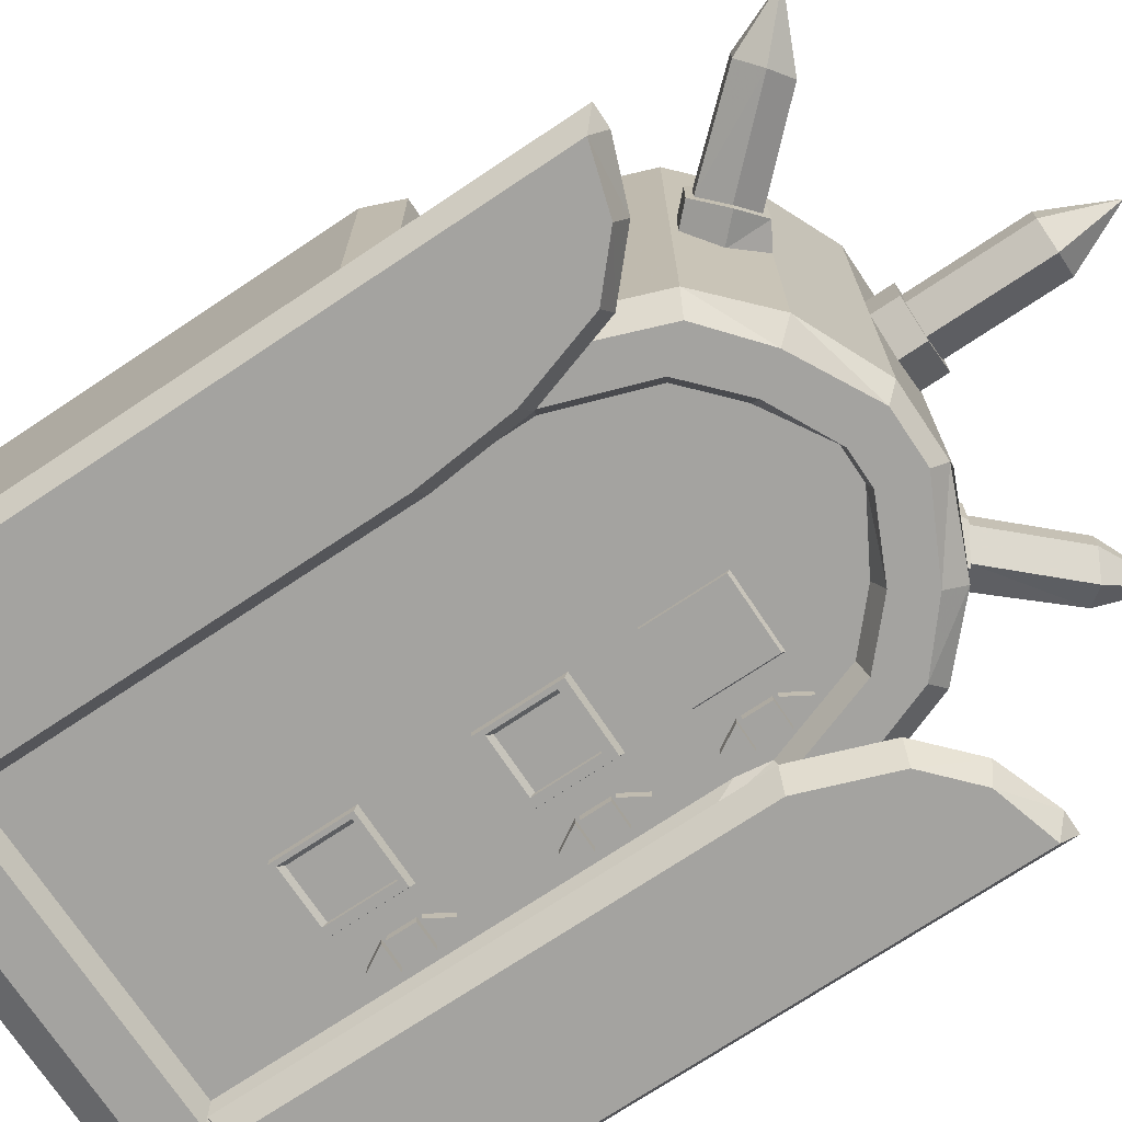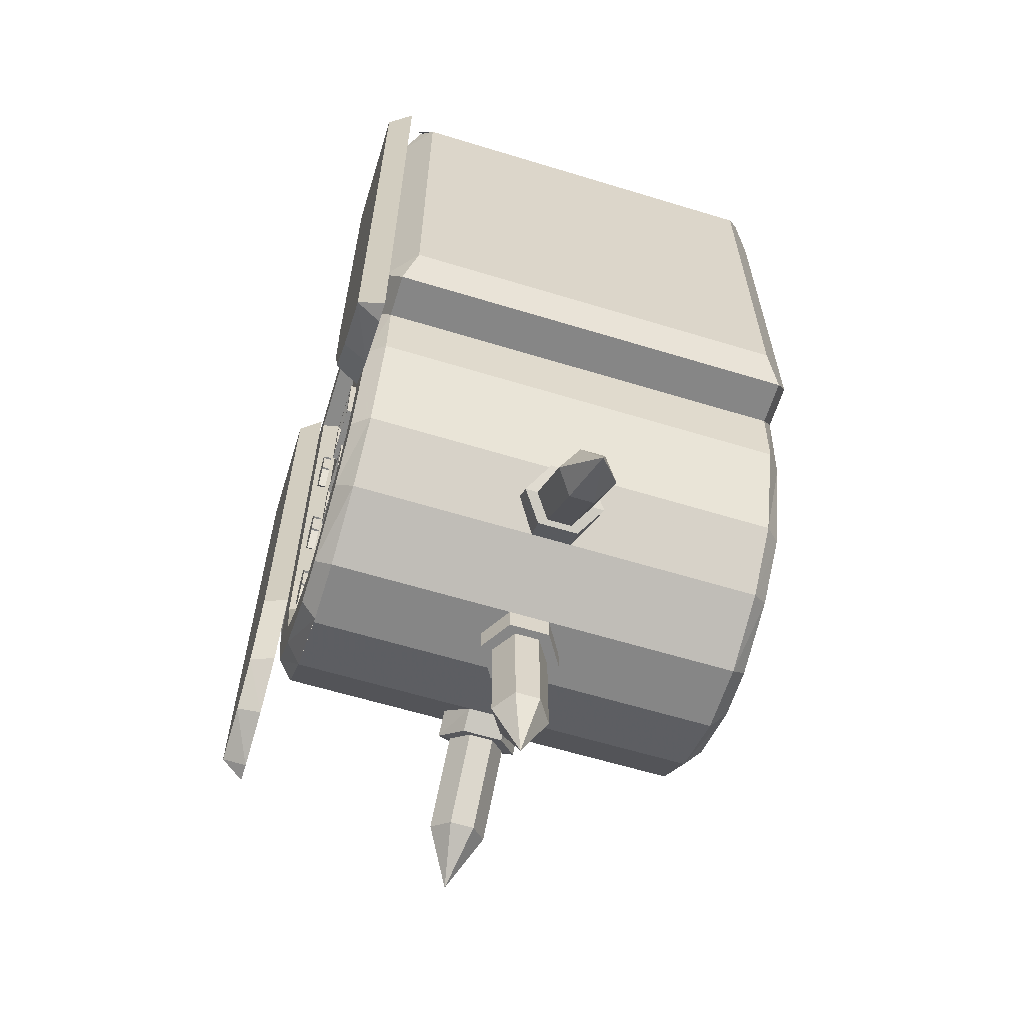
<metadata>
{"format":"obj","ext":"obj","renderer":"f3d","projection":"perspective","resolution":1024,"background":"white","views":[{"elev":-72.9,"azim":-56.3,"up":"+Z"},{"elev":-62.0,"azim":-107.2,"up":"+Y"}]}
</metadata>
<code>
v -0.2031 -1.141 -0.3359
v -0.2109 -1.172 -0.3359
v -0.2109 -0.9922 -0.3359
v -0.2031 -1.016 -0.3359
v -0.1562 -1.016 -0.3359
v -0.1641 -1.141 -0.3359
v -0.1562 -1.141 -0.3359
v -0.1406 -1.172 -0.3359
v -0.1406 -0.9922 -0.3359
v -0.2031 -0.8672 -0.3359
v -0.2109 -0.8984 -0.3359
v -0.2109 -0.7188 -0.3359
v -0.2031 -0.7422 -0.3359
v -0.1562 -0.7422 -0.3359
v -0.1641 -0.8672 -0.3359
v -0.1562 -0.8672 -0.3359
v -0.1406 -0.8984 -0.3359
v -0.1406 -0.7188 -0.3359
v -0.2031 -0.4766 -0.3359
v -0.2109 -0.5078 -0.3359
v -0.2109 -0.3281 -0.3359
v -0.2031 -0.3516 -0.3359
v -0.1406 -0.3281 -0.3359
v -0.1562 -0.3516 -0.3359
v -0.2031 -0.3594 -0.3359
v -0.1641 -0.3594 -0.3359
v -0.1641 -0.4766 -0.3359
v -0.1562 -0.4766 -0.3359
v -0.1406 -0.5078 -0.3359
v 0.3047 -1.273 0.09375
v 0.2578 -1.312 0.1328
v 0.2969 -1.352 0.1328
v 0.3359 -1.305 0.09375
v 0.3047 -1.273 0.01562
v 0.3359 -1.305 0.01562
v 0.2578 -1.312 -0.02344
v 0.2969 -1.352 -0.02344
v 0.2109 -1.359 0.01562
v 0.25 -1.383 0.01562
v 0.2109 -1.359 0.09375
v 0.25 -1.383 0.09375
v 0.3281 -1.312 0.07812
v 0.2969 -1.352 0.1094
v 0.4219 -1.484 0.1094
v 0.4531 -1.453 0.07812
v 0.3281 -1.312 0.03125
v 0.4531 -1.453 0.03125
v 0.2969 -1.352 0
v 0.4219 -1.484 0
v 0.2578 -1.375 0.03125
v 0.3828 -1.508 0.03125
v 0.2578 -1.375 0.07812
v 0.3828 -1.508 0.07812
v 0.5 -1.562 0.05469
v 0.0625 -1.422 0.09375
v 0 -1.422 0.1328
v 0 -1.469 0.1328
v 0.0625 -1.469 0.09375
v 0.0625 -1.422 0.01562
v 0.0625 -1.469 0.01562
v 0 -1.422 -0.02344
v 0 -1.469 -0.02344
v -0.0625 -1.422 0.01562
v -0.0625 -1.469 0.01562
v -0.0625 -1.422 0.09375
v -0.0625 -1.469 0.09375
v 0.04688 -1.469 0.07812
v 0 -1.469 0.1094
v 0 -1.672 0.1094
v 0.04688 -1.672 0.07812
v 0.04688 -1.469 0.03125
v 0.04688 -1.672 0.03125
v 0 -1.469 0
v 0 -1.672 0
v -0.04688 -1.469 0.03125
v -0.04688 -1.672 0.03125
v -0.04688 -1.469 0.07812
v -0.04688 -1.672 0.07812
v 0 -1.781 0.05469
v -0.25 -1.312 0.1328
v -0.2969 -1.273 0.09375
v -0.3281 -1.305 0.09375
v -0.2891 -1.352 0.1328
v -0.2031 -1.359 0.09375
v -0.2422 -1.383 0.09375
v -0.2031 -1.359 0.01562
v -0.2422 -1.383 0.01562
v -0.25 -1.312 -0.02344
v -0.2891 -1.352 -0.02344
v -0.2969 -1.273 0.01562
v -0.3281 -1.305 0.01562
v -0.2891 -1.352 0.1094
v -0.3203 -1.312 0.07812
v -0.4453 -1.453 0.07812
v -0.4141 -1.484 0.1094
v -0.25 -1.375 0.07812
v -0.375 -1.508 0.07812
v -0.25 -1.375 0.03125
v -0.375 -1.508 0.03125
v -0.2891 -1.352 0
v -0.4141 -1.484 0
v -0.3203 -1.312 0.03125
v -0.4453 -1.453 0.03125
v -0.4922 -1.562 0.05469
v 0.4375 -0.0625 0.5
v 0.5 -0.0625 0.4375
v 0.4688 0 0.4688
v 0.3594 0 0.4688
v 0.3594 -0.0625 0.5
v 0.4375 -0.875 0.5
v 0.5 -0.875 0.4375
v 0.5 -0.875 -0.3125
v 0.5 -0.0625 -0.3125
v 0.4688 0 -0.3438
v 0.4688 -0.9375 0.4688
v 0.4688 -0.9375 -0.3359
v 0.4375 -0.875 -0.3672
v 0.4375 -0.0625 -0.3672
v 0.4688 -0.007812 -0.3359
v 0.3516 -0.0625 -0.3672
v 0.3516 -0.007812 -0.3359
v -0.3516 -0.0625 -0.3672
v -0.3516 -0.007812 -0.3359
v -0.4375 -0.0625 -0.3672
v -0.4688 -0.007812 -0.3359
v -0.5 -0.0625 -0.3125
v -0.4375 -0.875 -0.3672
v -0.5 -0.875 -0.3125
v -0.5 -0.875 0.4375
v -0.5 -0.0625 0.4375
v -0.4688 0 -0.3438
v -0.4688 0 0.4688
v -0.4375 -0.0625 0.5
v -0.3516 -0.0625 0.5
v -0.3516 0 0.4688
v 0.3594 -0.875 0.5
v 0.3906 -0.9375 0.4688
v 0.3906 -0.9375 -0.3359
v 0.3516 -0.875 -0.3672
v 0.3516 -1.062 0.5
v 0.3828 -1.078 0.4688
v -0.3516 -0.875 0.5
v -0.3359 -1.062 0.5
v 0.2812 -1.25 0.5
v 0.3125 -1.266 0.4688
v 0.3828 -1.078 -0.3359
v -0.4375 -0.875 0.5
v -0.3828 -0.9375 0.4688
v -0.375 -1.078 0.4688
v -0.3047 -1.266 0.4688
v -0.2734 -1.25 0.5
v 0.1875 -1.336 0.5
v 0.2109 -1.359 0.4688
v 0.3125 -1.266 -0.3359
v 0.3516 -1.062 -0.3672
v 0.2109 -1.359 -0.3359
v 0.2812 -1.25 -0.3672
v 0.2344 -1.195 -0.3672
v 0.2891 -1.039 -0.3672
v 0.2812 -0.9219 -0.3672
v 0.2812 -0.6562 -0.3672
v 0.2812 -0.3906 -0.3672
v 0.2812 -0.1484 -0.3672
v 0.03125 -0.1484 -0.3672
v -0.2812 -0.1484 -0.3672
v -0.2812 -0.6562 -0.3672
v -0.3516 -0.875 -0.3672
v -0.4688 -0.9375 -0.3359
v -0.4688 -0.9375 0.4688
v 0.05469 -1.391 0.5
v 0.07031 -1.422 0.4688
v 0.07031 -1.422 -0.3359
v -0.0625 -1.422 0.4688
v -0.0625 -1.422 -0.3359
v -0.2031 -1.359 0.4688
v -0.2031 -1.359 -0.3359
v -0.04688 -1.398 -0.3672
v 0.04688 -1.398 -0.3672
v 0.0625 -1.422 -0.3359
v 0.1875 -1.328 -0.3672
v 0.1484 -1.273 -0.3672
v 0.1406 -1.258 -0.3281
v 0.2188 -1.188 -0.3281
v 0.2734 -1.031 -0.3281
v 0.2656 -0.9766 -0.3281
v 0.2656 -0.9609 -0.3281
v 0.2656 -0.6641 -0.3281
v 0.2656 -0.6406 -0.3281
v 0.2656 -0.3984 -0.3281
v 0.2656 -0.3828 -0.3281
v 0.2656 -0.1641 -0.3281
v 0.03125 -0.1641 -0.3281
v 0.02344 -0.1641 -0.3281
v -0.2656 -0.1641 -0.3281
v -0.2656 -0.6406 -0.3281
v -0.2656 -0.6641 -0.3281
v -0.2812 -0.9219 -0.3672
v -0.3438 -1.062 -0.3672
v -0.3828 -0.9375 -0.3359
v -0.375 -1.078 -0.3359
v -0.3047 -1.266 -0.3359
v -0.1797 -1.336 0.5
v -0.04688 -1.391 0.5
v -0.1016 -0.9844 -0.3281
v 0 -0.9844 -0.3281
v 0 -1.109 -0.3281
v -0.1016 -1.109 -0.3281
v -0.1016 -0.8281 -0.3281
v 0 -0.8281 -0.3281
v 0 -0.9453 -0.3281
v -0.1016 -0.9453 -0.3281
v -0.1016 -0.6719 -0.3281
v 0 -0.6719 -0.3281
v 0 -0.7969 -0.3281
v -0.1016 -0.7969 -0.3281
v -0.1016 -0.1875 -0.3281
v 0 -0.1875 -0.3281
v 0 -0.3125 -0.3281
v -0.1016 -0.3125 -0.3281
v -0.1016 -0.3516 -0.3281
v 0 -0.3516 -0.3281
v 0 -0.4766 -0.3281
v -0.1016 -0.4766 -0.3281
v -0.1016 -0.5078 -0.3281
v 0 -0.5078 -0.3281
v 0 -0.6328 -0.3281
v -0.1016 -0.6328 -0.3281
v 0.03125 -1.328 -0.3672
v -0.03125 -1.328 -0.3672
v -0.03125 -1.32 -0.3281
v 0.03125 -1.32 -0.3281
v -0.1406 -1.273 -0.3672
v -0.1328 -1.258 -0.3281
v -0.2734 -1.25 -0.3672
v -0.1797 -1.328 -0.3672
v -0.2266 -1.195 -0.3672
v -0.2109 -1.188 -0.3281
v -0.2656 -1.031 -0.3281
v -0.2812 -1.039 -0.3672
v -0.2656 -0.9766 -0.3281
v -0.2656 -0.9609 -0.3281
v 0.02344 -0.3984 -0.3281
v 0.03125 -0.3828 -0.3281
v 0.1406 -0.8594 -0.3438
v 0.1562 -0.875 -0.3438
v 0.03125 -0.875 -0.3438
v 0.03906 -0.8594 -0.3438
v 0.1406 -0.8594 -0.3359
v 0.1406 -0.7578 -0.3359
v 0.1406 -0.75 -0.3438
v 0.1562 -0.7344 -0.3438
v 0.1641 -0.8828 -0.3203
v 0.03125 -0.8828 -0.3203
v 0.03125 -0.7344 -0.3203
v 0.03125 -0.7344 -0.3438
v 0.03906 -0.75 -0.3438
v 0.04688 -0.8594 -0.3359
v 0.04688 -0.7578 -0.3359
v 0.1641 -0.7344 -0.3203
v 0.1406 -0.5469 -0.3438
v 0.1562 -0.5547 -0.3438
v 0.03125 -0.5547 -0.3438
v 0.03906 -0.5469 -0.3438
v 0.1406 -0.5469 -0.3359
v 0.1406 -0.4375 -0.3359
v 0.1406 -0.4297 -0.3438
v 0.1562 -0.4219 -0.3438
v 0.1641 -0.5625 -0.3203
v 0.03125 -0.5625 -0.3203
v 0.03125 -0.4219 -0.3203
v 0.03125 -0.4219 -0.3438
v 0.03906 -0.4297 -0.3438
v 0.04688 -0.5469 -0.3359
v 0.04688 -0.4375 -0.3359
v 0.1641 -0.4219 -0.3203
v 0.1406 -1.109 -0.3359
v 0.1562 -1.117 -0.3359
v 0.03125 -1.117 -0.3359
v 0.03906 -1.109 -0.3359
v 0.1406 -1.102 -0.3359
v 0.1406 -0.9922 -0.3359
v 0.1562 -0.9844 -0.3359
v 0.1641 -1.125 -0.3203
v 0.03125 -1.125 -0.3203
v 0.03125 -0.9844 -0.3203
v 0.03125 -0.9844 -0.3359
v 0.03906 -0.9922 -0.3359
v 0.04688 -1.102 -0.3359
v 0.04688 -0.9922 -0.3359
v 0.1641 -0.9844 -0.3203
v 0.2422 -1.078 -0.3594
v 0.1953 -1.078 -0.3594
v 0.1953 -1.031 -0.3594
v 0.2422 -1.031 -0.3594
v 0.2422 -1.031 -0.3438
v 0.2422 -1.078 -0.3438
v 0.1953 -1.078 -0.3438
v 0.1953 -1.031 -0.3438
v 0.2188 -1.125 -0.3594
v 0.1953 -1.086 -0.3594
v 0.2422 -1.086 -0.3594
v 0.2422 -1.086 -0.3438
v 0.2188 -1.125 -0.3438
v 0.1953 -1.086 -0.3438
v 0.2422 -1.023 -0.3594
v 0.1953 -1.023 -0.3594
v 0.2188 -0.9844 -0.3594
v 0.2188 -0.9844 -0.3438
v 0.2422 -1.023 -0.3438
v 0.1953 -1.023 -0.3438
v 0.2422 -0.8359 -0.3594
v 0.1953 -0.8359 -0.3594
v 0.1953 -0.7891 -0.3594
v 0.2422 -0.7891 -0.3594
v 0.2422 -0.7891 -0.3438
v 0.2422 -0.8359 -0.3438
v 0.1953 -0.8359 -0.3438
v 0.1953 -0.7891 -0.3438
v 0.2188 -0.8828 -0.3594
v 0.1953 -0.8438 -0.3594
v 0.2422 -0.8438 -0.3594
v 0.2422 -0.8438 -0.3438
v 0.2188 -0.8828 -0.3438
v 0.1953 -0.8438 -0.3438
v 0.2422 -0.7812 -0.3594
v 0.1953 -0.7812 -0.3594
v 0.2188 -0.7422 -0.3594
v 0.2188 -0.7422 -0.3438
v 0.2422 -0.7812 -0.3438
v 0.1953 -0.7812 -0.3438
v 0.2422 -0.5391 -0.3594
v 0.1953 -0.5391 -0.3594
v 0.1953 -0.4922 -0.3594
v 0.2422 -0.4922 -0.3594
v 0.2422 -0.4922 -0.3438
v 0.2422 -0.5391 -0.3438
v 0.1953 -0.5391 -0.3438
v 0.1953 -0.4922 -0.3438
v 0.2188 -0.5859 -0.3594
v 0.1953 -0.5469 -0.3594
v 0.2422 -0.5469 -0.3594
v 0.2422 -0.5469 -0.3438
v 0.2188 -0.5859 -0.3438
v 0.1953 -0.5469 -0.3438
v 0.2422 -0.4844 -0.3594
v 0.1953 -0.4844 -0.3594
v 0.2188 -0.4453 -0.3594
v 0.2188 -0.4453 -0.3438
v 0.2422 -0.4844 -0.3438
v 0.1953 -0.4844 -0.3438
v 0.2891 -0.8672 -0.4219
v 0.2891 -0.1875 -0.4219
v 0.5312 -0.1875 -0.4219
v 0.5312 -0.8672 -0.4219
v 0.2891 -1.031 -0.4219
v 0.2656 -1.039 -0.375
v 0.2656 -0.875 -0.375
v 0.3047 -1.031 -0.4219
v 0.2812 -1.039 -0.375
v 0.2656 -0.1641 -0.375
v 0.5547 -0.1641 -0.375
v 0.5547 -0.875 -0.375
v 0.5312 -1.031 -0.4219
v 0.3438 -1.18 -0.4219
v 0.3203 -1.188 -0.375
v 0.5312 -1.18 -0.4219
v 0.4219 -1.25 -0.4219
v 0.4062 -1.266 -0.375
v 0.5312 -1.25 -0.4219
v 0.5312 -1.281 -0.4219
v 0.5156 -1.305 -0.375
v 0.5547 -1.039 -0.375
v 0.3516 -1.18 -0.4219
v 0.5547 -1.188 -0.375
v 0.4297 -1.25 -0.4219
v 0.4141 -1.266 -0.375
v 0.3281 -1.188 -0.375
v 0.5547 -1.266 -0.375
v 0.5547 -1.305 -0.375
v -0.2891 -0.1875 -0.4219
v -0.2891 -0.8672 -0.4219
v -0.5312 -0.8672 -0.4219
v -0.5312 -0.1875 -0.4219
v -0.5547 -0.1641 -0.375
v -0.2656 -0.1641 -0.375
v -0.2656 -0.875 -0.375
v -0.3047 -1.031 -0.4219
v -0.5312 -1.031 -0.4219
v -0.5547 -1.039 -0.375
v -0.5547 -0.875 -0.375
v -0.3516 -1.18 -0.4219
v -0.5312 -1.18 -0.4219
v -0.5547 -1.188 -0.375
v -0.3281 -1.188 -0.375
v -0.2812 -1.039 -0.375
v -0.4297 -1.25 -0.4219
v -0.5312 -1.25 -0.4219
v -0.5547 -1.266 -0.375
v -0.4141 -1.266 -0.375
v -0.5312 -1.281 -0.4219
v -0.5547 -1.305 -0.375
v -0.5156 -1.305 -0.375
f 1 2 3
f 1 3 4
f 7 5 8
f 7 8 2
f 7 2 1
f 8 5 9
f 9 5 4
f 9 4 3
f 10 11 12
f 10 12 13
f 16 14 17
f 16 17 11
f 16 11 10
f 17 14 18
f 18 14 13
f 18 13 12
f 19 20 21
f 19 21 22
f 22 21 23
f 22 23 24
f 28 24 29
f 28 29 20
f 28 20 19
f 29 24 23
f 244 245 246
f 244 246 247
f 244 250 245
f 245 250 251
f 246 255 247
f 247 255 256
f 250 256 251
f 251 256 255
f 260 261 262
f 260 262 263
f 260 266 261
f 261 266 267
f 262 271 263
f 263 271 272
f 266 272 267
f 267 272 271
f 276 277 278
f 276 278 279
f 276 281 277
f 277 281 282
f 278 286 279
f 279 286 287
f 281 287 282
f 282 287 286
f 1 4 5
f 1 5 6
f 10 13 14
f 10 14 15
f 25 26 19
f 19 26 27
f 6 5 7
f 15 14 16
f 22 24 25
f 25 24 26
f 27 26 28
f 28 26 24
f 244 247 248
f 244 248 249
f 244 249 250
f 247 256 257
f 247 257 248
f 249 258 250
f 250 258 256
f 256 258 257
f 260 263 264
f 260 264 265
f 260 265 266
f 263 272 273
f 263 273 264
f 265 274 266
f 266 274 272
f 272 274 273
f 276 279 280
f 276 280 281
f 279 287 288
f 279 288 280
f 281 289 287
f 287 289 288
f 30 31 32
f 30 32 33
f 30 33 34
f 34 33 35
f 34 35 36
f 36 35 37
f 36 37 38
f 38 37 39
f 38 39 40
f 40 39 41
f 40 41 31
f 31 41 32
f 32 41 39
f 32 39 37
f 32 37 33
f 33 37 35
f 55 56 57
f 55 57 58
f 55 58 59
f 59 58 60
f 59 60 61
f 61 60 62
f 61 62 63
f 63 62 64
f 63 64 65
f 65 64 66
f 65 66 56
f 56 66 57
f 57 66 64
f 57 64 62
f 57 62 58
f 58 62 60
f 80 81 82
f 80 82 83
f 80 83 84
f 84 83 85
f 84 85 86
f 86 85 87
f 86 87 88
f 88 87 89
f 88 89 90
f 90 89 91
f 90 91 81
f 81 91 82
f 82 91 83
f 83 91 89
f 83 89 85
f 85 89 87
f 42 43 44
f 42 44 45
f 42 45 46
f 46 45 47
f 46 47 48
f 48 47 49
f 48 49 50
f 50 49 51
f 50 51 52
f 52 51 53
f 52 53 43
f 43 53 44
f 44 53 54
f 44 54 45
f 45 54 47
f 47 54 49
f 49 54 51
f 51 54 53
f 67 68 69
f 67 69 70
f 67 70 71
f 71 70 72
f 71 72 73
f 73 72 74
f 73 74 75
f 75 74 76
f 75 76 77
f 77 76 78
f 77 78 68
f 68 78 69
f 69 78 79
f 69 79 70
f 70 79 72
f 72 79 74
f 74 79 76
f 76 79 78
f 92 93 94
f 92 94 95
f 92 95 96
f 96 95 97
f 96 97 98
f 98 97 99
f 98 99 100
f 100 99 101
f 100 101 102
f 102 101 103
f 102 103 93
f 93 103 94
f 94 103 104
f 94 104 95
f 95 104 97
f 97 104 99
f 99 104 101
f 101 104 103
f 351 352 353
f 351 353 354
f 351 354 355
f 351 355 356
f 351 356 357
f 351 357 352
f 351 352 353
f 351 353 354
f 351 354 358
f 351 358 359
f 351 359 357
f 351 357 352
f 352 357 360
f 352 360 353
f 353 360 361
f 353 361 354
f 354 361 362
f 354 362 363
f 354 363 355
f 355 363 364
f 355 364 365
f 355 365 356
f 364 363 366
f 364 366 367
f 364 367 368
f 364 368 365
f 367 366 369
f 367 369 370
f 367 370 371
f 367 371 368
f 363 362 372
f 363 372 366
f 363 366 373
f 363 373 358
f 363 358 354
f 363 354 362
f 363 362 372
f 363 372 366
f 366 372 374
f 366 374 369
f 366 369 375
f 366 375 373
f 373 375 376
f 373 376 377
f 373 377 358
f 358 377 359
f 359 377 374
f 359 374 372
f 359 372 357
f 357 372 362
f 357 362 360
f 357 360 352
f 352 360 353
f 353 360 361
f 353 361 354
f 354 361 362
f 362 361 360
f 369 374 378
f 369 378 370
f 369 370 375
f 375 370 371
f 375 371 376
f 376 371 379
f 376 379 378
f 376 378 377
f 377 378 374
f 374 378 369
f 374 369 366
f 374 366 372
f 370 378 379
f 370 379 371
f 379 370 378
f 378 370 369
f 380 381 382
f 380 382 383
f 380 383 384
f 380 384 385
f 380 385 386
f 380 386 381
f 381 386 387
f 381 387 388
f 381 388 382
f 382 388 389
f 382 389 390
f 382 390 383
f 383 390 384
f 384 390 386
f 384 386 385
f 387 391 392
f 387 392 388
f 388 392 393
f 388 393 389
f 389 393 394
f 389 394 395
f 389 395 390
f 390 395 386
f 386 395 387
f 387 395 391
f 391 395 394
f 391 394 396
f 391 396 397
f 391 397 392
f 392 397 398
f 392 398 393
f 393 398 399
f 393 399 394
f 394 399 396
f 396 399 400
f 396 400 397
f 397 400 401
f 397 401 398
f 398 401 402
f 398 402 399
f 399 402 400
f 400 402 401
f 370 379 371
f 105 106 107
f 105 107 108
f 105 108 109
f 105 110 106
f 106 110 111
f 106 113 107
f 107 113 114
f 110 115 111
f 111 115 116
f 111 116 112
f 112 116 117
f 112 117 118
f 112 118 113
f 113 118 119
f 119 118 120
f 119 120 121
f 121 120 122
f 121 122 123
f 123 122 124
f 123 124 125
f 125 124 126
f 126 124 127
f 126 127 128
f 126 130 131
f 131 130 132
f 132 130 133
f 132 133 134
f 132 134 135
f 135 134 109
f 135 109 108
f 115 110 136
f 115 136 137
f 116 138 117
f 117 138 139
f 140 141 137
f 140 137 136
f 140 144 141
f 141 144 145
f 142 147 148
f 142 148 149
f 142 149 143
f 143 149 150
f 143 150 151
f 144 152 145
f 145 152 153
f 146 154 155
f 146 155 139
f 146 139 138
f 154 156 157
f 154 157 155
f 127 167 168
f 127 168 128
f 128 168 169
f 128 169 129
f 129 169 147
f 129 147 133
f 129 133 130
f 153 152 170
f 153 170 171
f 174 176 177
f 174 177 178
f 174 178 179
f 179 178 180
f 179 180 156
f 156 180 157
f 158 181 182
f 158 182 183
f 158 183 159
f 159 183 184
f 159 184 160
f 160 184 185
f 160 185 186
f 160 186 187
f 160 187 161
f 161 187 188
f 161 188 162
f 162 188 189
f 162 189 190
f 162 190 163
f 163 190 191
f 163 191 192
f 163 192 164
f 164 192 193
f 164 193 165
f 165 193 194
f 165 194 195
f 165 195 166
f 166 195 196
f 166 196 197
f 167 198 199
f 167 199 168
f 169 148 147
f 150 175 151
f 151 175 202
f 170 203 171
f 171 203 173
f 173 203 202
f 173 202 175
f 228 229 230
f 228 230 231
f 228 231 181
f 229 232 233
f 229 233 230
f 231 182 181
f 198 200 199
f 200 198 234
f 200 234 201
f 201 234 235
f 201 235 176
f 176 235 177
f 232 236 237
f 232 237 233
f 238 237 236
f 238 236 239
f 238 239 240
f 197 241 240
f 197 240 239
f 196 241 197
f 105 109 110
f 106 111 112
f 106 112 113
f 126 128 129
f 126 129 130
f 115 137 138
f 115 138 116
f 117 139 120
f 117 120 118
f 140 136 142
f 140 142 143
f 140 143 144
f 141 145 146
f 141 146 138
f 141 138 137
f 110 109 136
f 136 109 134
f 136 134 142
f 142 134 133
f 142 133 147
f 143 151 144
f 144 151 152
f 145 153 154
f 145 154 146
f 154 153 156
f 155 157 158
f 155 158 159
f 155 159 139
f 139 159 160
f 139 160 161
f 139 161 162
f 139 162 120
f 120 162 163
f 120 163 164
f 120 164 165
f 120 165 122
f 122 165 166
f 122 166 167
f 122 167 124
f 124 167 127
f 153 171 156
f 156 171 172
f 172 171 173
f 172 173 174
f 174 173 175
f 174 175 176
f 157 180 181
f 157 181 158
f 166 197 167
f 167 197 198
f 168 199 148
f 168 148 169
f 148 199 200
f 148 200 149
f 149 200 201
f 149 201 150
f 150 201 176
f 150 176 175
f 151 202 152
f 152 202 170
f 170 202 203
f 228 181 180
f 228 180 178
f 228 178 229
f 229 178 177
f 229 177 232
f 230 233 182
f 230 182 231
f 177 235 232
f 232 235 236
f 233 237 183
f 233 183 182
f 238 240 185
f 238 185 184
f 238 184 237
f 237 184 183
f 197 239 198
f 198 239 234
f 234 239 236
f 234 236 235
f 241 196 187
f 241 187 186
f 188 195 242
f 188 242 189
f 190 243 192
f 190 192 191
f 193 242 194
f 194 242 195
f 204 205 206
f 204 206 207
f 208 209 210
f 208 210 211
f 212 213 214
f 212 214 215
f 216 217 218
f 216 218 219
f 220 221 222
f 220 222 223
f 224 225 226
f 224 226 227
f 248 257 258
f 248 258 249
f 264 273 274
f 264 274 265
f 280 288 289
f 280 289 281
f 241 186 240
f 240 186 185
f 188 187 196
f 188 196 195
f 189 242 243
f 189 243 190
f 193 192 243
f 193 243 242
f 245 251 252
f 245 252 253
f 245 253 246
f 246 253 254
f 246 254 255
f 251 255 259
f 251 259 252
f 259 255 254
f 261 267 268
f 261 268 269
f 261 269 262
f 262 269 270
f 262 270 271
f 267 271 275
f 267 275 268
f 275 271 270
f 277 282 283
f 277 283 284
f 277 284 278
f 278 284 285
f 278 285 286
f 282 286 290
f 282 290 283
f 290 286 285
f 291 292 293
f 291 293 294
f 291 294 295
f 291 295 296
f 291 296 292
f 292 296 297
f 292 297 293
f 293 297 298
f 299 300 301
f 299 301 302
f 299 302 303
f 299 303 300
f 300 303 304
f 305 306 307
f 305 307 308
f 305 308 309
f 305 309 306
f 306 309 310
f 306 310 307
f 307 310 308
f 311 312 313
f 311 313 314
f 311 314 315
f 311 315 316
f 311 316 312
f 312 316 317
f 312 317 313
f 313 317 318
f 319 320 321
f 319 321 322
f 319 322 323
f 319 323 320
f 320 323 324
f 325 326 327
f 325 327 328
f 325 328 329
f 325 329 326
f 326 329 330
f 326 330 327
f 327 330 328
f 331 332 333
f 331 333 334
f 331 334 335
f 331 335 336
f 331 336 332
f 332 336 337
f 332 337 333
f 333 337 338
f 339 340 341
f 339 341 342
f 339 342 343
f 339 343 340
f 340 343 344
f 345 346 347
f 345 347 348
f 345 348 349
f 345 349 346
f 346 349 350
f 346 350 347
f 347 350 348

</code>
